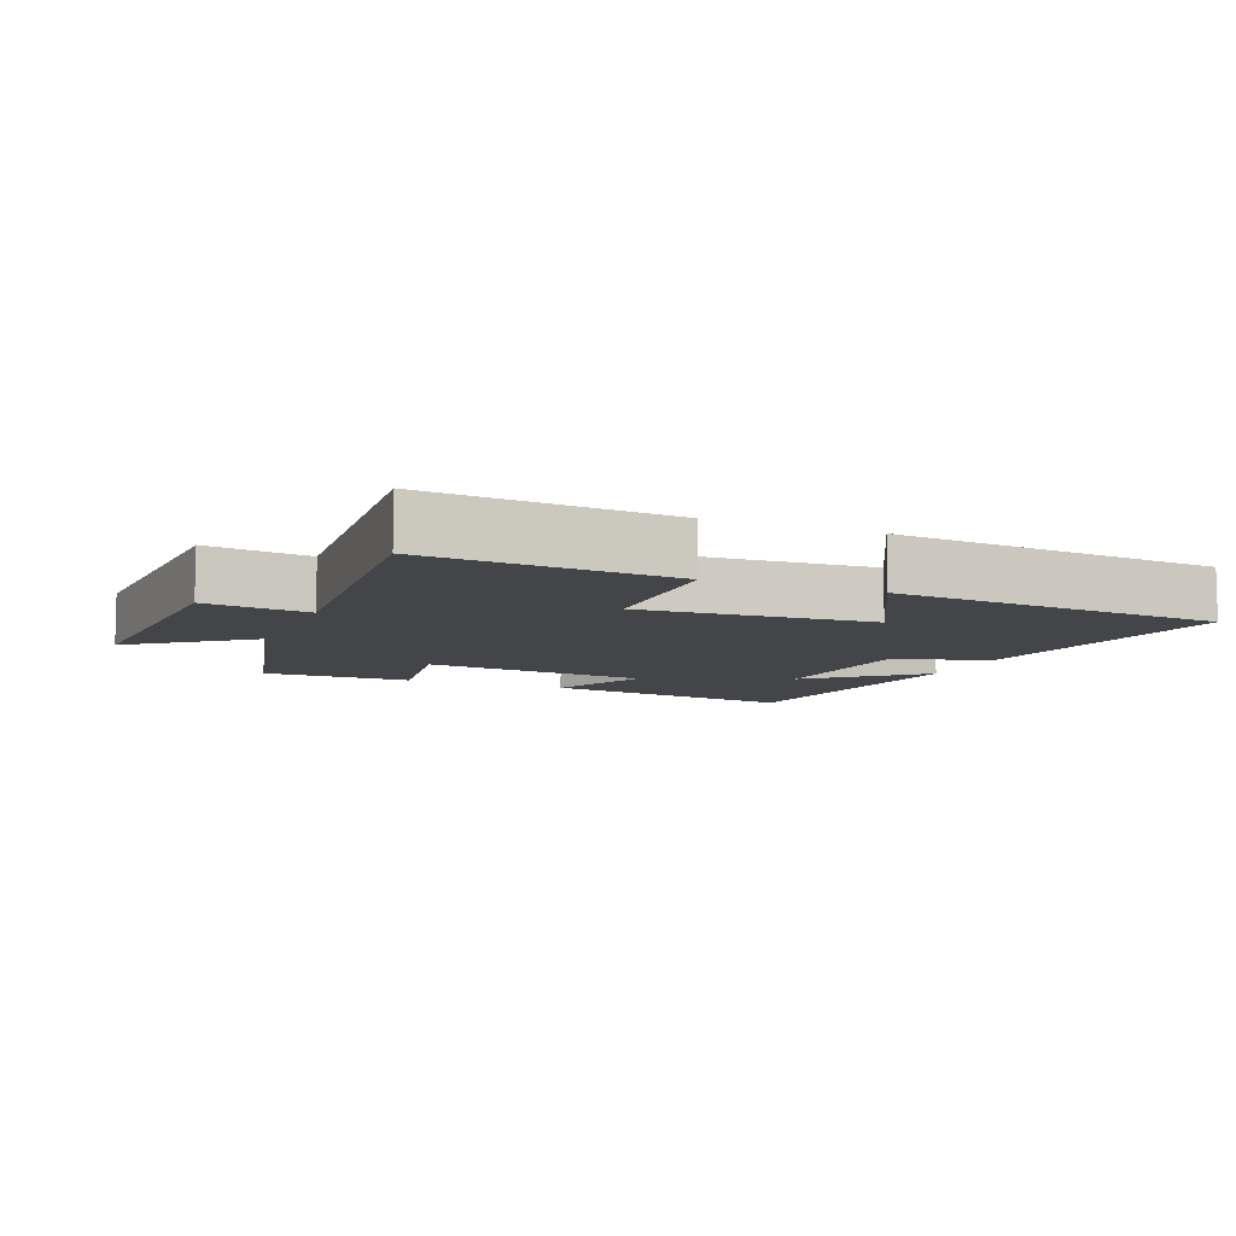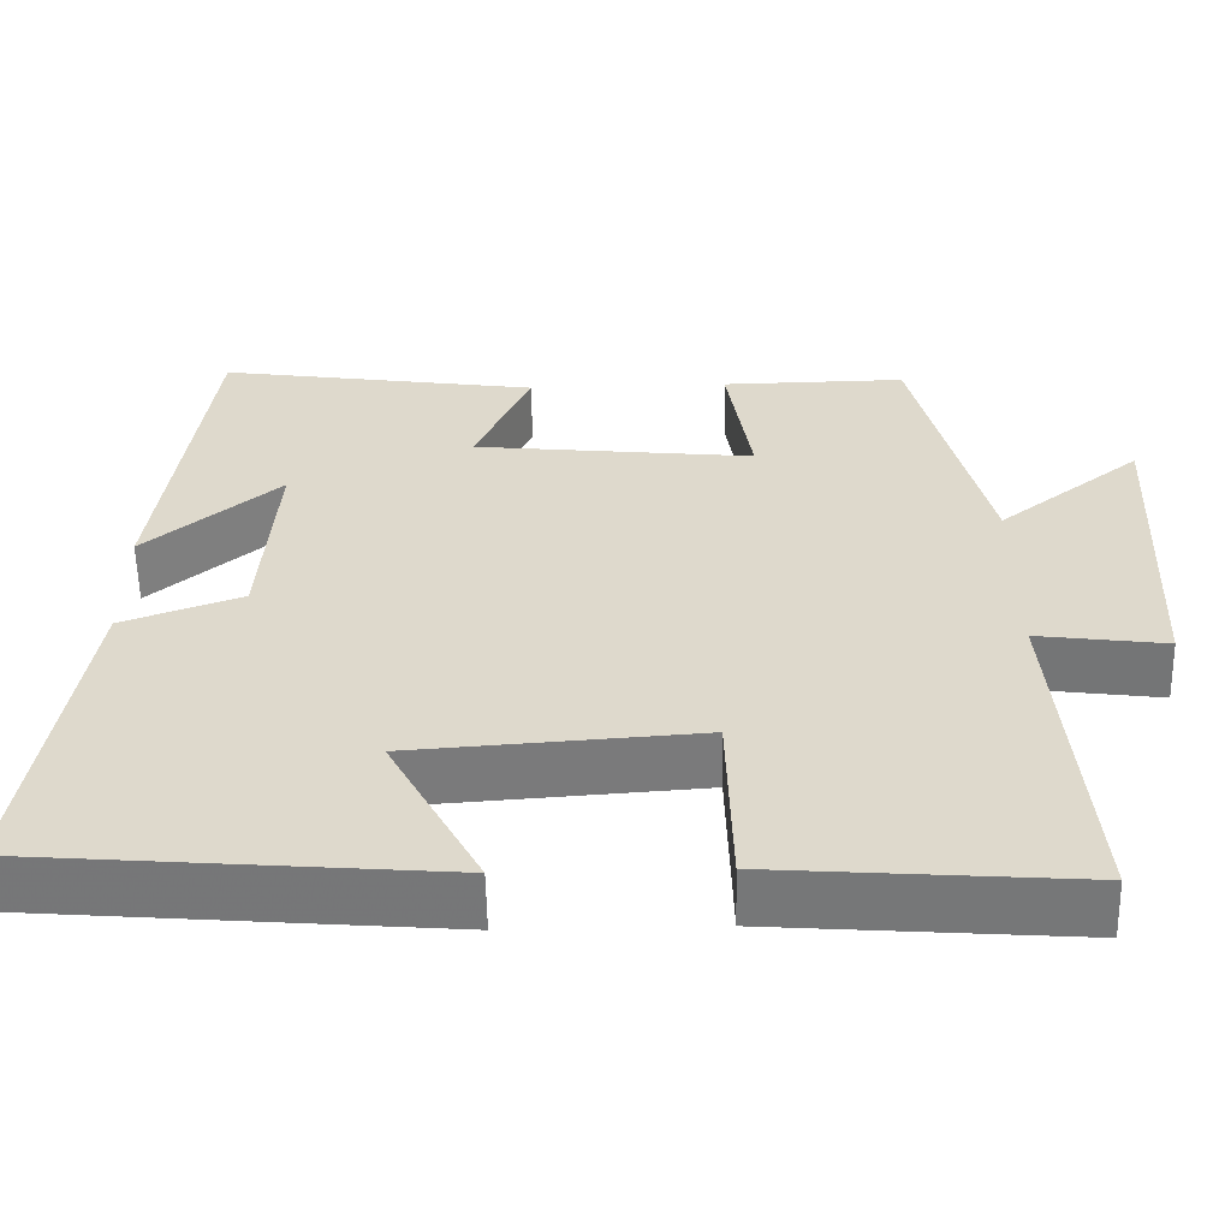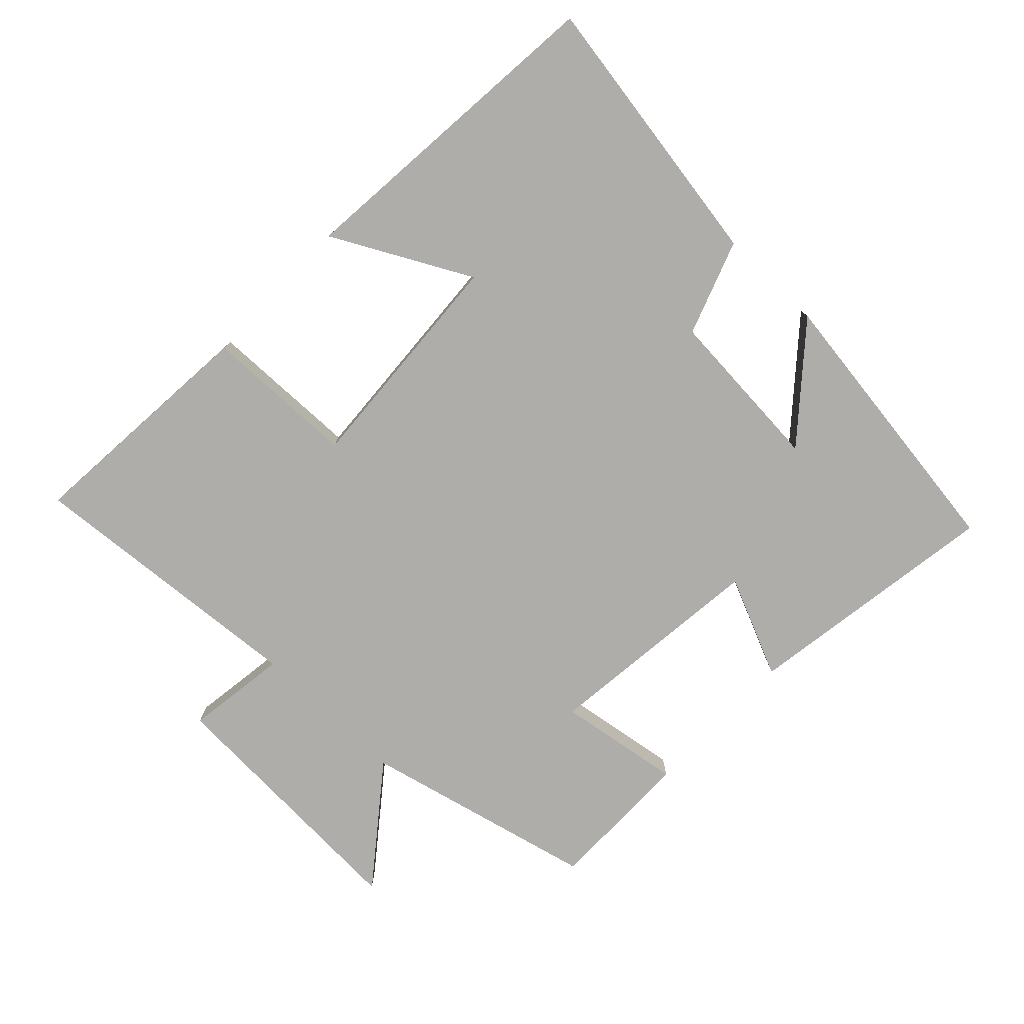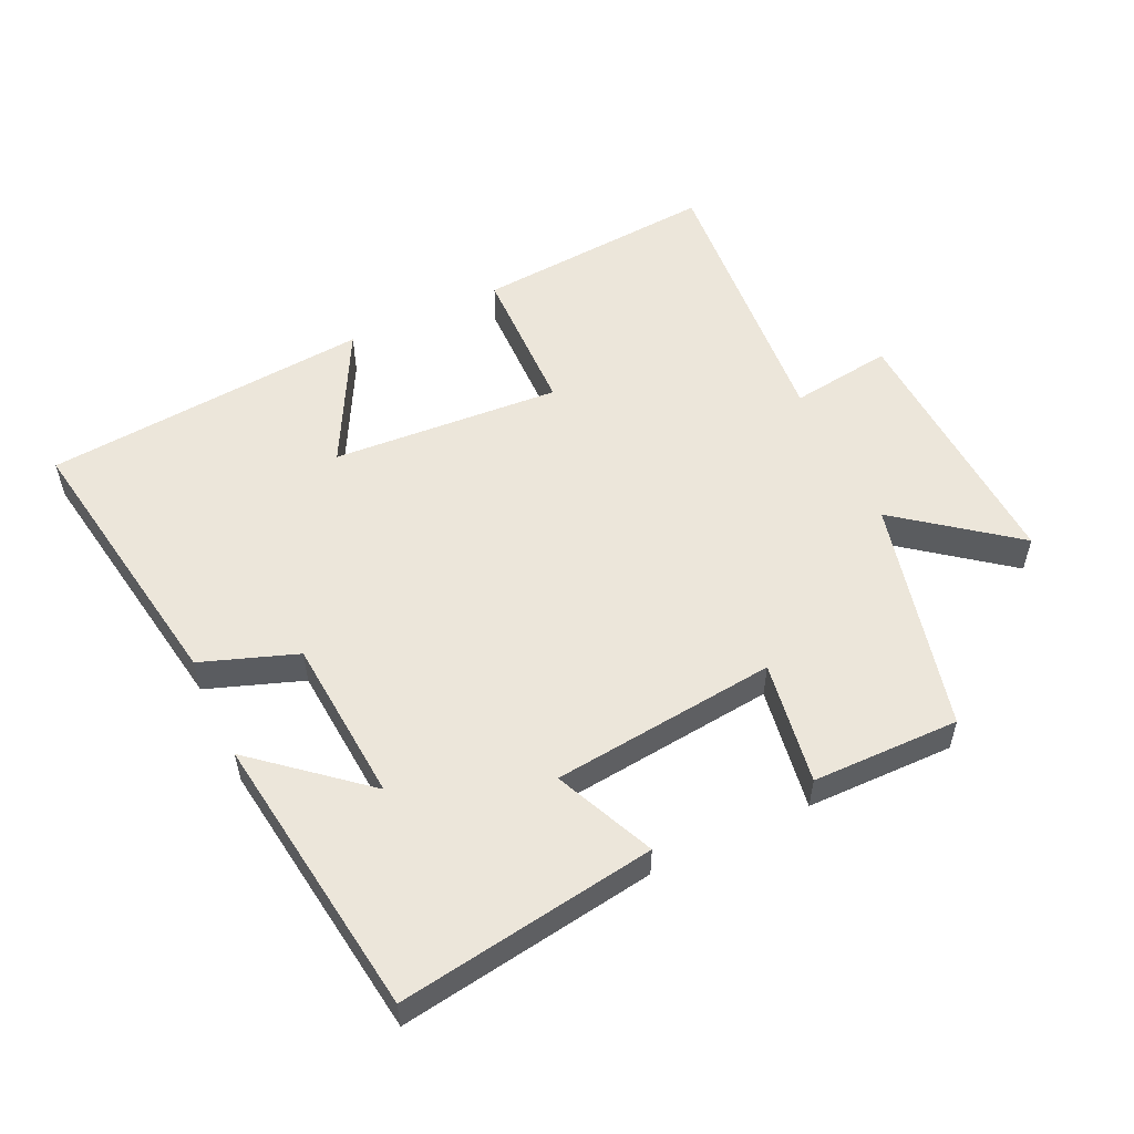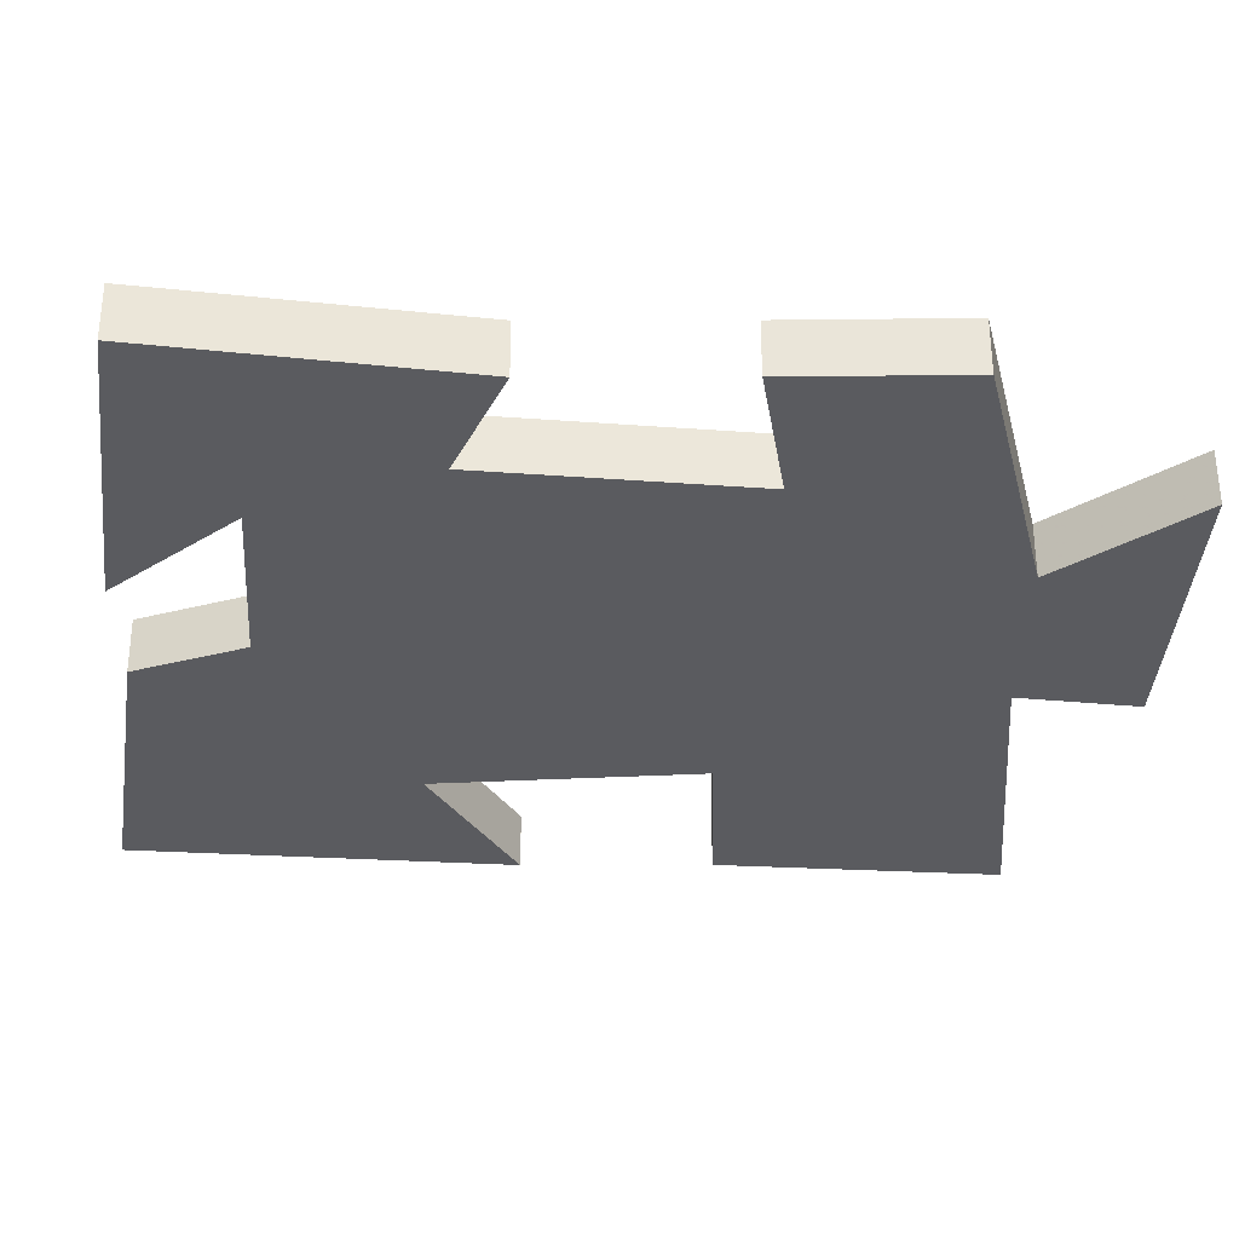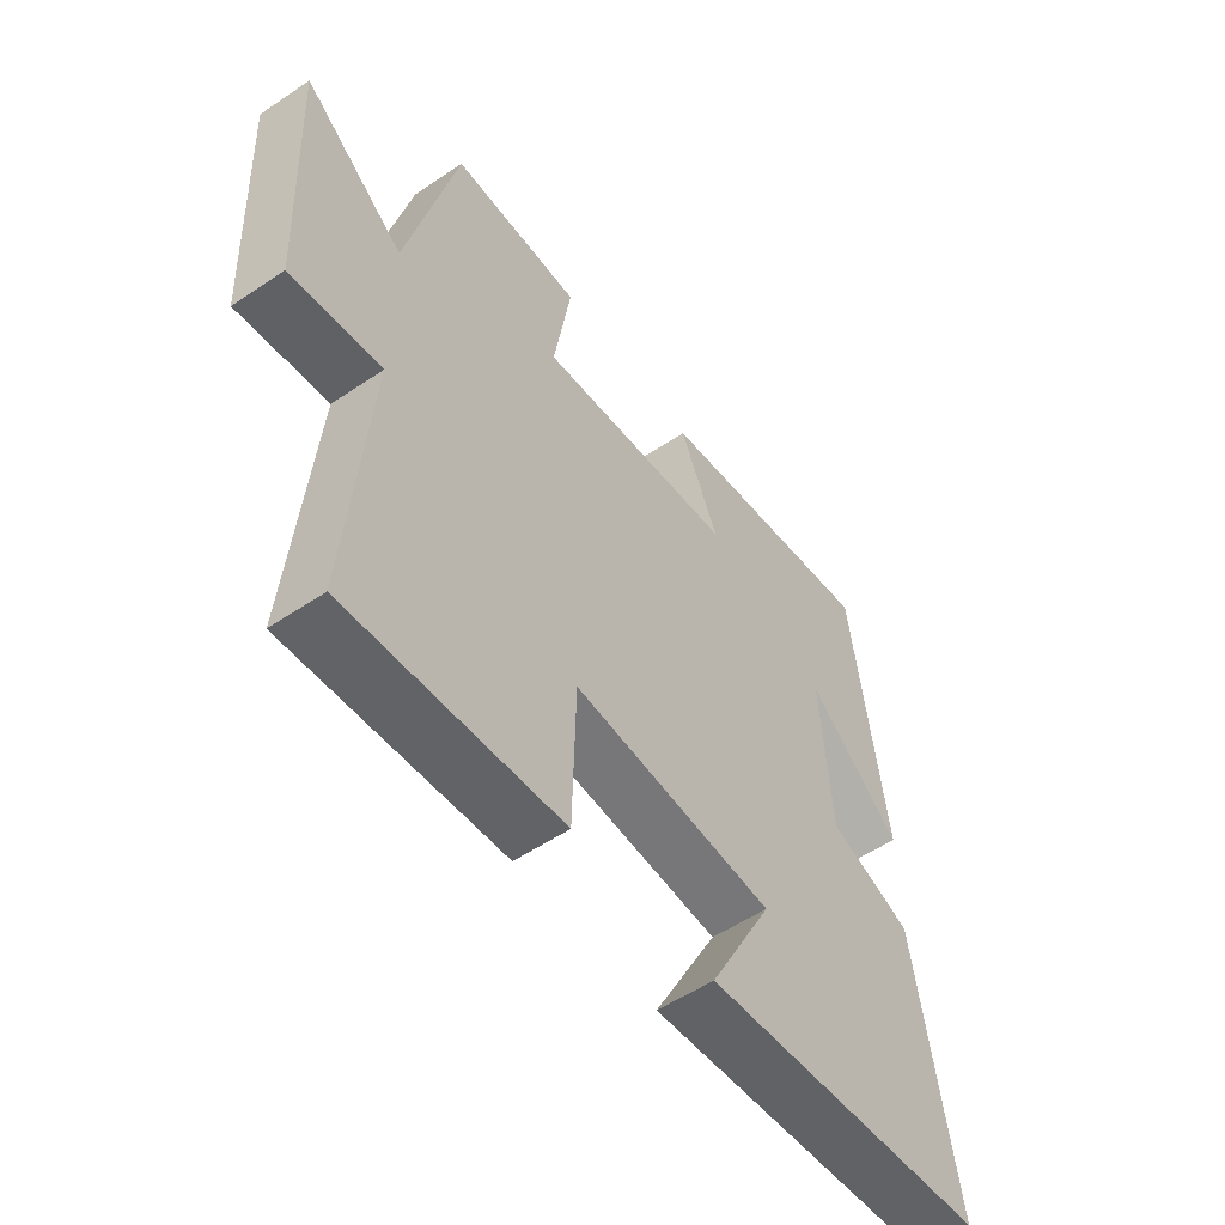
<metadata>
{"format":"obj","ext":"obj","renderer":"f3d","projection":"perspective","resolution":1024,"background":"white","views":[{"elev":-8.6,"azim":157.4,"up":"+Y"},{"elev":-57.7,"azim":1.2,"up":"+Z"},{"elev":-77.4,"azim":-133.8,"up":"+Y"},{"elev":54.4,"azim":-25.4,"up":"+Y"},{"elev":57.1,"azim":-0.1,"up":"+Z"},{"elev":-54.3,"azim":125.6,"up":"+Z"}]}
</metadata>
<code>
v -0.442 0.07 0.558
v -0.053 0.07 0.5
v -0.119 0.07 0.349
v 0.221 0.07 0.313
v 0.191 0.07 0.5
v 0.414 0.07 0.503
v 0.5 0.07 0.15
v 0.673 0.07 0.285
v 0.655 0.07 -0.117
v 0.5 0.07 -0.096
v 0.536 0.07 -0.528
v 0.17 0.07 -0.5
v 0.164 0.07 -0.269
v -0.182 0.07 -0.293
v -0.072 0.07 -0.5
v -0.567 0.07 -0.458
v -0.5 0.07 -0.038
v -0.356 0.07 0.014
v -0.338 0.07 0.264
v -0.5 0.07 0.126
v -0.442 0 0.558
v -0.053 0 0.5
v -0.119 0 0.349
v 0.221 0 0.313
v 0.191 0 0.5
v 0.414 0 0.503
v 0.5 0 0.15
v 0.673 0 0.285
v 0.655 0 -0.117
v 0.5 0 -0.096
v 0.536 0 -0.528
v 0.17 0 -0.5
v 0.164 0 -0.269
v -0.182 0 -0.293
v -0.072 0 -0.5
v -0.567 0 -0.458
v -0.5 0 -0.038
v -0.356 0 0.014
v -0.338 0 0.264
v -0.5 0 0.126
f 19 20 1
f 15 16 17 18
f 14 15 18
f 13 14 18 19
f 10 11 12 13
f 10 13 19 1
f 7 8 9 10
f 4 5 6 7
f 3 4 7 10
f 1 2 3
f 1 3 10
f 21 40 39
f 38 37 36 35
f 38 35 34
f 39 38 34 33
f 33 32 31 30
f 21 39 33 30
f 30 29 28 27
f 27 26 25 24
f 30 27 24 23
f 23 22 21
f 30 23 21
f 1 21 22 2
f 2 22 23 3
f 3 23 24 4
f 4 24 25 5
f 5 25 26 6
f 6 26 27 7
f 7 27 28 8
f 8 28 29 9
f 9 29 30 10
f 10 30 31 11
f 11 31 32 12
f 12 32 33 13
f 13 33 34 14
f 14 34 35 15
f 15 35 36 16
f 16 36 37 17
f 17 37 38 18
f 18 38 39 19
f 19 39 40 20
f 20 40 21 1

</code>
